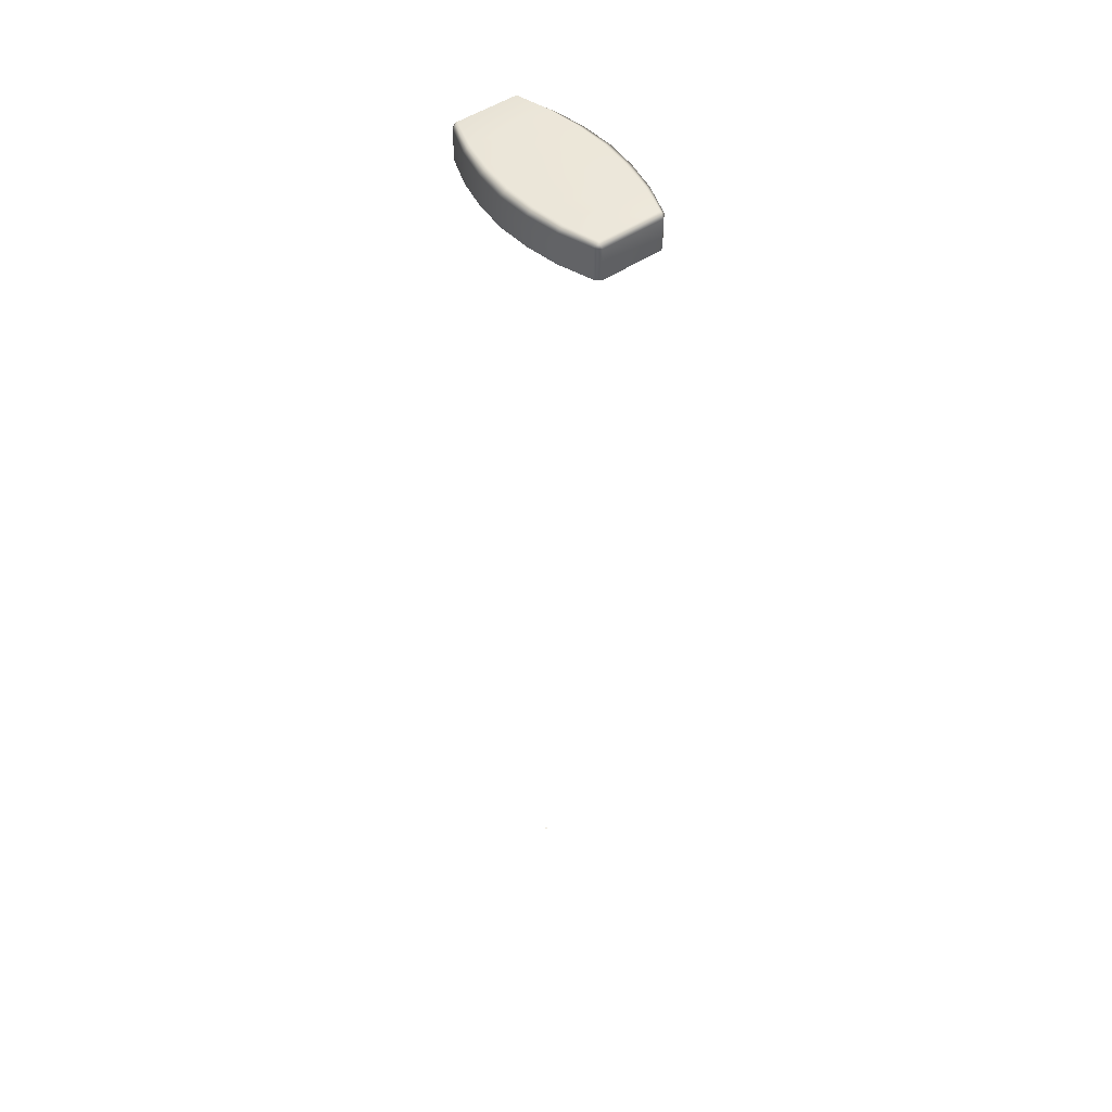
<metadata>
{"format":"obj","ext":"obj","renderer":"f3d","projection":"perspective","resolution":1024,"background":"white","views":[{"elev":49.2,"azim":52.9,"up":"+Z"}]}
</metadata>
<code>
o AlarmClockButton_2_AlarmClockButton_2_1_GeomSubset_1
v -0.0005 -0.0005 -0.3578
v 0.0005 -0.0005 -0.3578
v -0.0005 0.0005 -0.3578
v 0.0005 0.0005 -0.3578
v -0.0005 -0.0005 -0.3578
v 0.0005 -0.0005 -0.3578
v -0.0005 0.0005 -0.3578
v 0.0005 0.0005 -0.3578
v -0.0005 -0.0005 -0.3578
v 0.0005 -0.0005 -0.3578
v -0.0005 0.0005 -0.3578
v 0.0005 0.0005 -0.3578
v -0.0005 -0.0005 -0.3578
v 0.0005 -0.0005 -0.3578
v -0.0005 0.0005 -0.3578
v 0.0005 0.0005 -0.3578
v -0.0005 -0.0005 -0.3578
v 0.0005 -0.0005 -0.3578
v -0.0005 0.0005 -0.3578
v 0.0005 0.0005 -0.3578
v -0.04834 -0.007766 0.1059
v -0.04592 -0.01018 0.1059
v -0.04592 -0.007766 0.1083
v 0.04592 -0.007766 0.1083
v 0.04592 -0.01018 0.1059
v 0.04834 -0.007766 0.1059
v -0.04834 0.02157 0.1059
v -0.04592 0.02157 0.1083
v -0.04592 0.02399 0.1059
v 0.04592 0.02399 0.1059
v 0.04592 0.02157 0.1083
v 0.04834 0.02157 0.1059
v -0.04592 -0.01018 0.09062
v -0.04834 -0.007766 0.09062
v 0.04834 -0.007766 0.09062
v 0.04592 -0.01018 0.09062
v -0.04834 0.02157 0.09062
v -0.04592 0.02399 0.09062
v 0.04592 0.02399 0.09062
v 0.04834 0.02157 0.09062
v -0.03062 0.02954 0.09062
v -0.03062 0.02954 0.1059
v -0.03062 0.02634 0.1083
v -0.03062 -0.01253 0.1083
v -0.03062 -0.01573 0.1059
v -0.03062 -0.01573 0.09062
v -0.01531 0.03267 0.09062
v -0.01531 0.03267 0.1059
v -0.01531 0.02902 0.1083
v -0.01531 -0.01522 0.1083
v -0.01531 -0.01886 0.1059
v -0.01531 -0.01886 0.09062
v 0 0.03388 0.09062
v 0 0.03388 0.1059
v 0 0.03007 0.1083
v 0 -0.01626 0.1083
v 0 -0.02008 0.1059
v 0 -0.02008 0.09062
v 0.01531 0.03267 0.09062
v 0.01531 0.03267 0.1059
v 0.01531 0.02902 0.1083
v 0.01531 -0.01522 0.1083
v 0.01531 -0.01886 0.1059
v 0.01531 -0.01886 0.09062
v 0.03062 0.02954 0.09062
v 0.03062 0.02954 0.1059
v 0.03062 0.02634 0.1083
v 0.03062 -0.01253 0.1083
v 0.03062 -0.01573 0.1059
v 0.03062 -0.01573 0.09062
f 5 6 8 7
f 21 23 28 27
f 22 21 34 33
f 68 69 25 24
f 24 26 32 31
f 26 25 36 35
f 27 29 38 37
f 66 67 31 30
f 30 32 40 39
f 69 70 36 25
f 68 24 31 67
f 66 30 39 65
f 26 35 40 32
f 27 37 34 21
f 21 22 23
f 24 25 26
f 27 28 29
f 30 31 32
f 29 42 41 38
f 29 28 43 42
f 23 44 43 28
f 23 22 45 44
f 22 33 46 45
f 42 48 47 41
f 42 43 49 48
f 44 50 49 43
f 44 45 51 50
f 45 46 52 51
f 48 54 53 47
f 48 49 55 54
f 50 56 55 49
f 50 51 57 56
f 51 52 58 57
f 54 60 59 53
f 54 55 61 60
f 56 62 61 55
f 56 57 63 62
f 57 58 64 63
f 60 66 65 59
f 60 61 67 66
f 62 68 67 61
f 62 63 69 68
f 63 64 70 69

</code>
